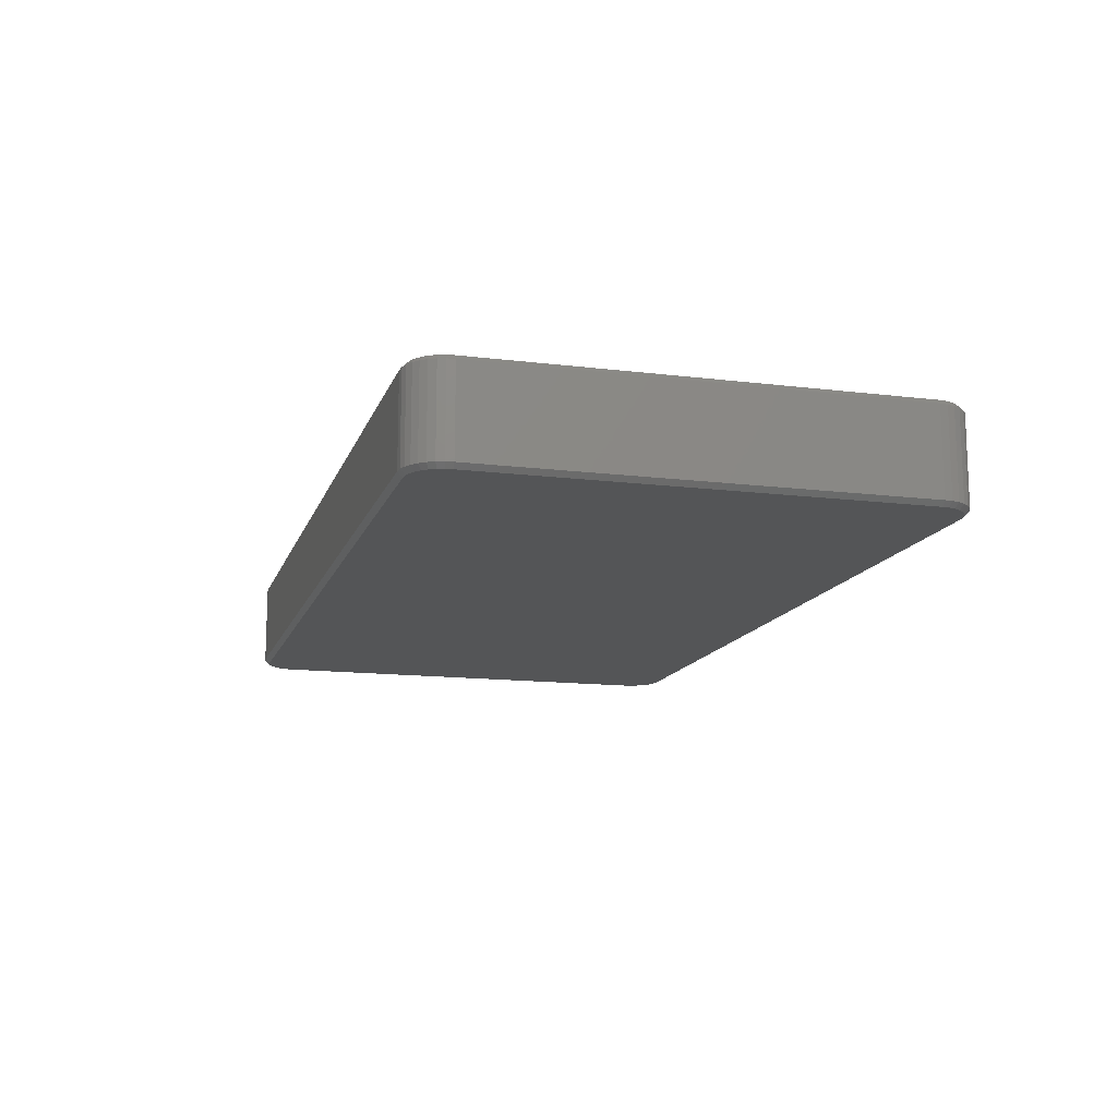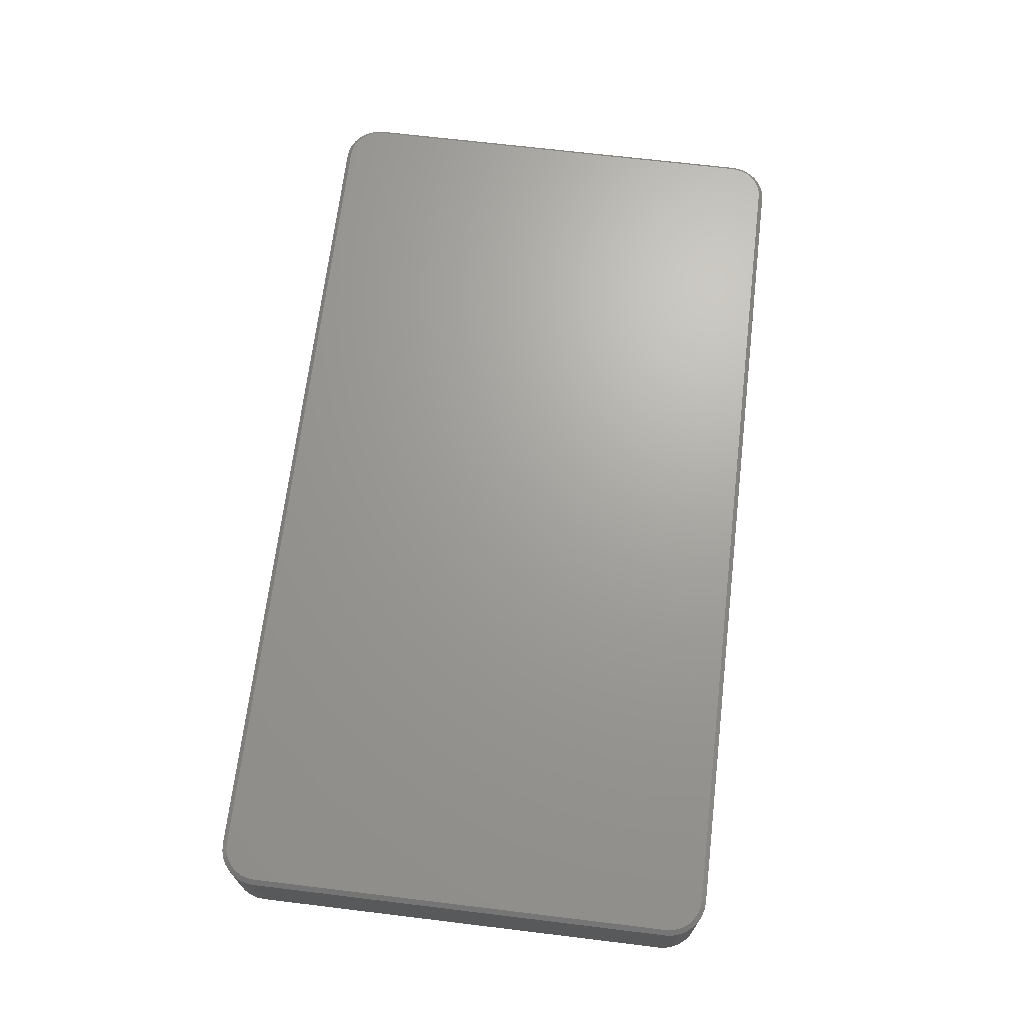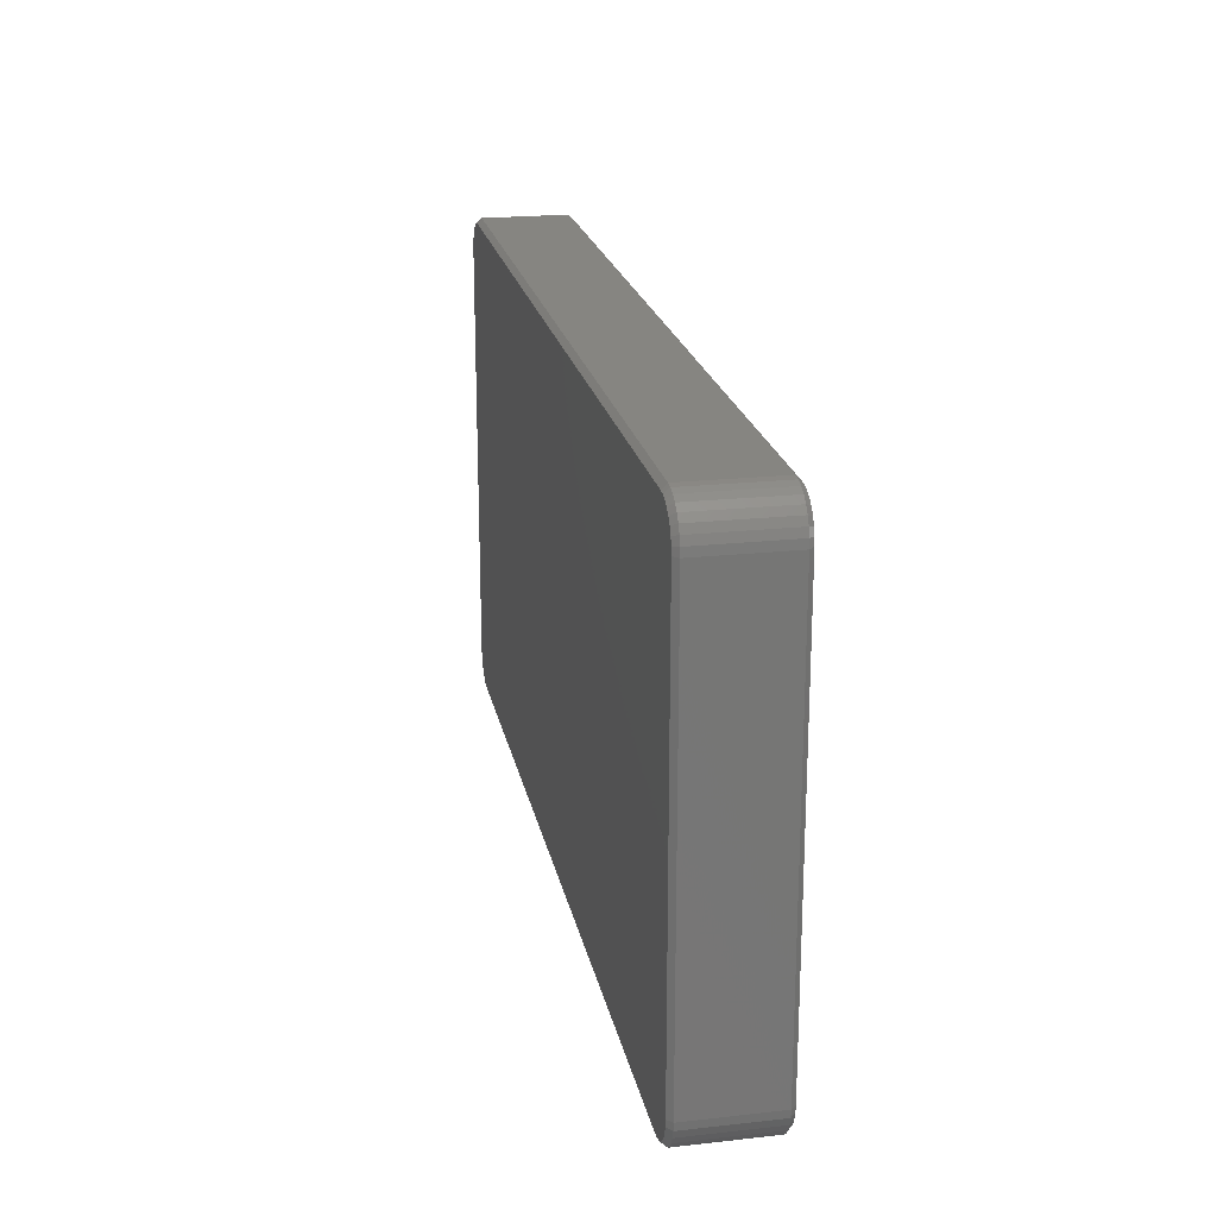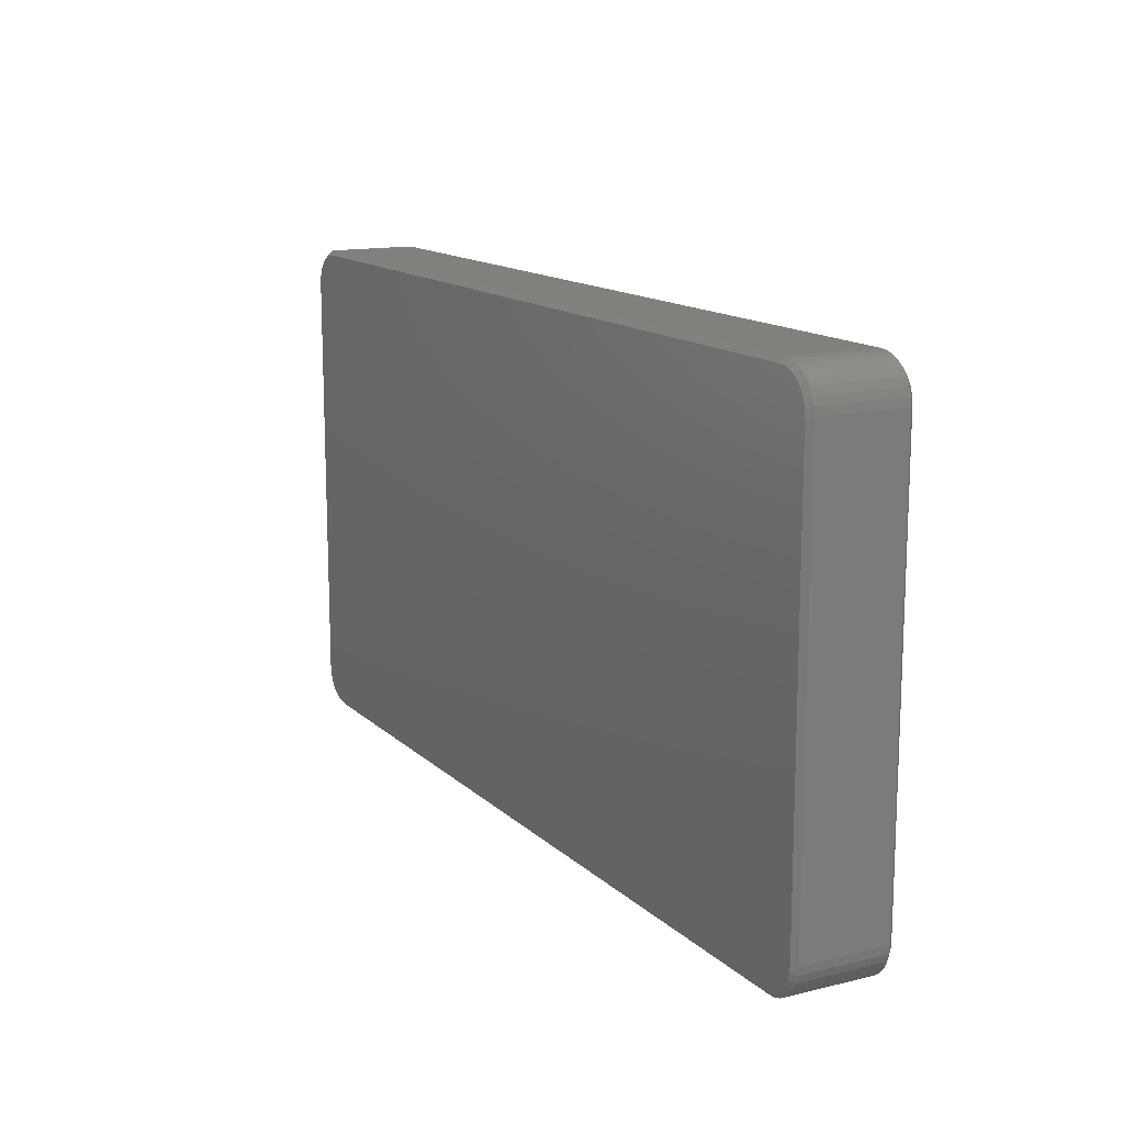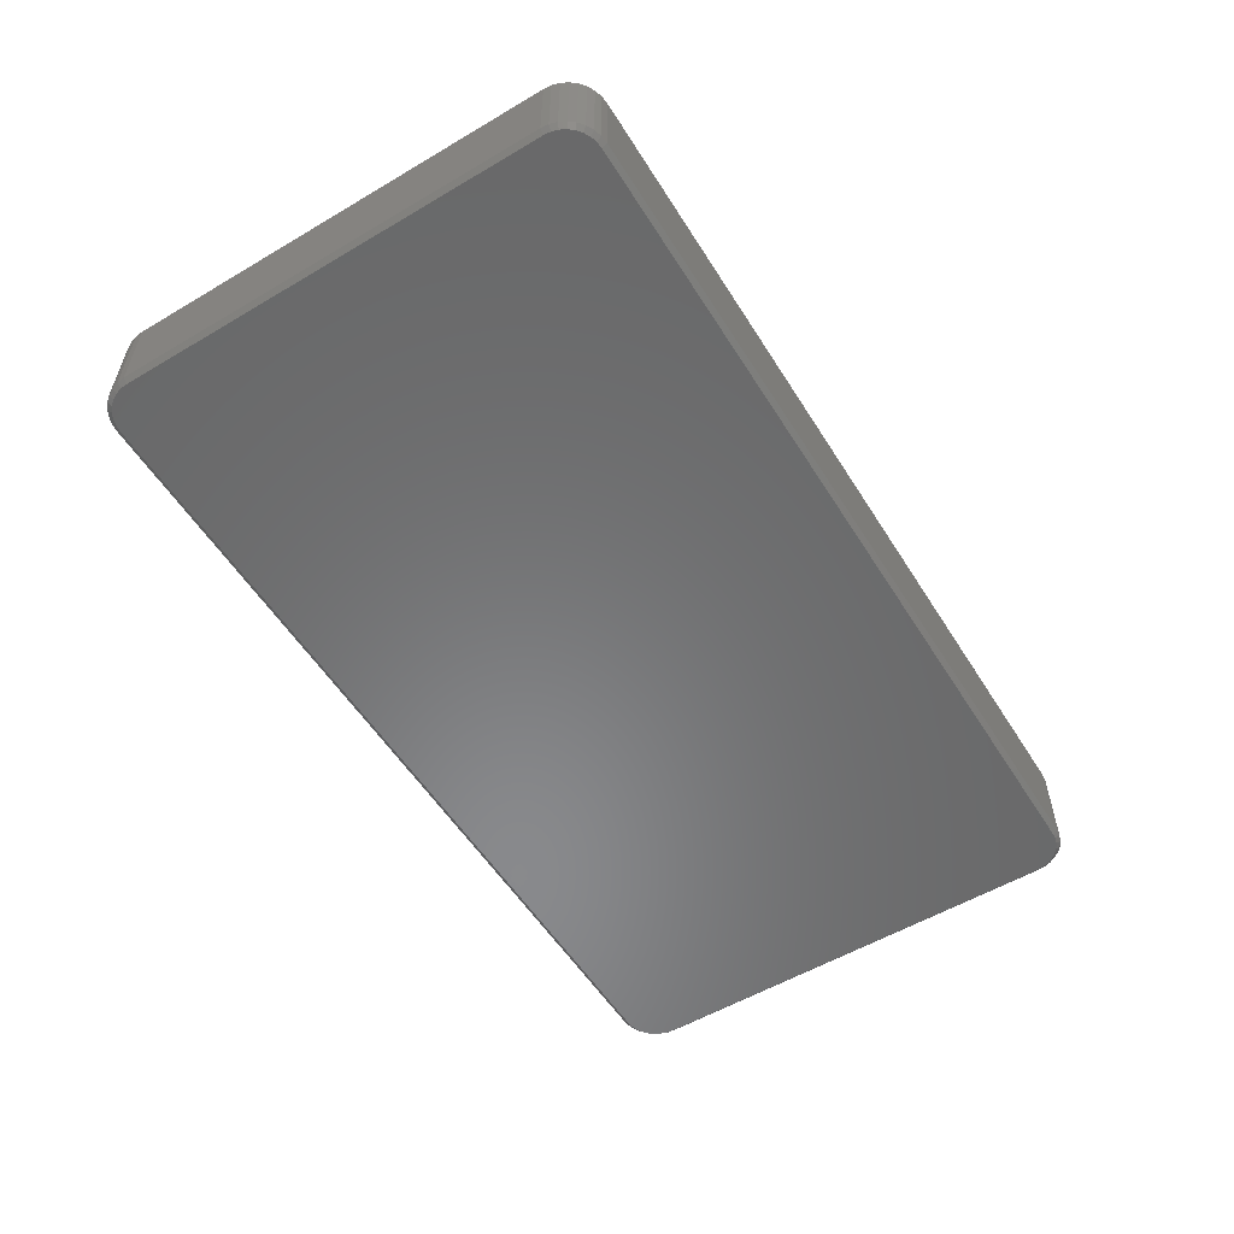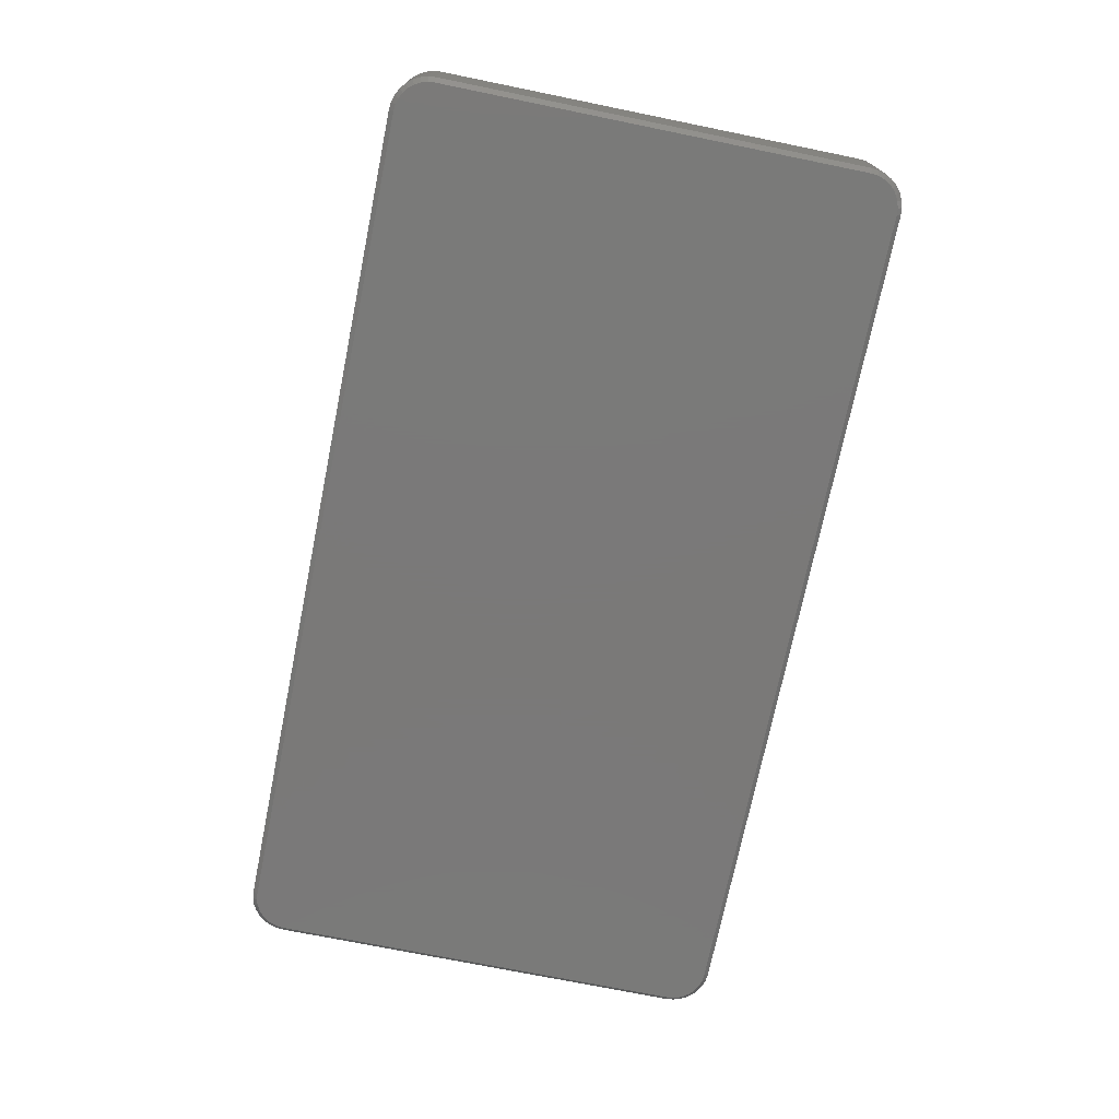
<metadata>
{"format":"stl","ext":"stl","renderer":"f3d","projection":"perspective","resolution":1024,"background":"white","views":[{"elev":-13.7,"azim":74.5,"up":"+Y"},{"elev":68.3,"azim":96.9,"up":"+Y"},{"elev":21.2,"azim":-101.1,"up":"+Z"},{"elev":14.0,"azim":61.6,"up":"+Z"},{"elev":-55.6,"azim":121.8,"up":"+Y"},{"elev":-72.6,"azim":78.5,"up":"+Y"}]}
</metadata>
<code>
# stl→obj: 144 verts, 284 faces
v -0.75 -0.1484 0.3432
v -0.75 -0.007812 0.3432
v -0.75 -0.1484 -0.3516
v -0.75 -0.007812 -0.3516
v -0.7488 -0.007812 0.3555
v -0.7488 -0.1484 0.3555
v -0.7452 -0.007812 0.3673
v -0.7452 -0.1484 0.3673
v -0.7394 -0.007812 0.3783
v -0.7394 -0.1484 0.3783
v -0.7315 -0.007812 0.3878
v -0.7315 -0.1484 0.3878
v -0.7219 -0.007812 0.3957
v -0.7219 -0.1484 0.3957
v -0.711 -0.007812 0.4015
v -0.711 -0.1484 0.4015
v -0.6992 -0.007812 0.4051
v -0.6992 -0.1484 0.4051
v -0.6868 -0.007812 0.4063
v -0.6868 -0.1484 0.4063
v 0.6868 -0.1484 0.4063
v 0.6868 -0.007812 0.4063
v 0.6992 -0.007812 0.4051
v 0.6992 -0.1484 0.4051
v 0.711 -0.007812 0.4015
v 0.711 -0.1484 0.4015
v 0.7219 -0.007812 0.3957
v 0.7219 -0.1484 0.3957
v 0.7315 -0.007812 0.3878
v 0.7315 -0.1484 0.3878
v 0.7394 -0.007812 0.3783
v 0.7394 -0.1484 0.3783
v 0.7452 -0.007812 0.3673
v 0.7452 -0.1484 0.3673
v 0.7488 -0.007812 0.3555
v 0.7488 -0.1484 0.3555
v 0.75 -0.007812 0.3432
v 0.75 -0.1484 0.3432
v 0.75 -0.1484 -0.3516
v 0.75 -0.007812 -0.3516
v 0.7488 -0.007812 -0.3639
v 0.7488 -0.1484 -0.3639
v 0.7452 -0.007812 -0.3757
v 0.7452 -0.1484 -0.3757
v 0.7394 -0.007812 -0.3867
v 0.7394 -0.1484 -0.3867
v 0.7315 -0.007812 -0.3962
v 0.7315 -0.1484 -0.3962
v 0.7219 -0.007812 -0.4041
v 0.7219 -0.1484 -0.4041
v 0.711 -0.007812 -0.4099
v 0.711 -0.1484 -0.4099
v 0.6992 -0.007812 -0.4135
v 0.6992 -0.1484 -0.4135
v 0.6868 -0.007812 -0.4147
v 0.6868 -0.1484 -0.4147
v -0.6868 -0.1484 -0.4147
v -0.6868 -0.007812 -0.4147
v -0.6992 -0.007812 -0.4135
v -0.6992 -0.1484 -0.4135
v -0.711 -0.007812 -0.4099
v -0.711 -0.1484 -0.4099
v -0.7219 -0.007812 -0.4041
v -0.7219 -0.1484 -0.4041
v -0.7315 -0.007812 -0.3962
v -0.7315 -0.1484 -0.3962
v -0.7394 -0.007812 -0.3867
v -0.7394 -0.1484 -0.3867
v -0.7452 -0.007812 -0.3757
v -0.7452 -0.1484 -0.3757
v -0.7488 -0.007812 -0.3639
v -0.7488 -0.1484 -0.3639
v -0.6868 -0.1562 -0.4069
v 0.6976 -0.1562 -0.4058
v -0.6976 -0.1562 -0.4058
v 0.6868 -0.1562 -0.4069
v 0.6868 -0.1562 0.3985
v -0.6976 -0.1562 0.3975
v 0.6976 -0.1562 0.3975
v -0.6868 -0.1562 0.3985
v -0.708 -0.1562 0.3943
v 0.708 -0.1562 0.3943
v -0.7176 -0.1562 0.3892
v 0.7176 -0.1562 0.3892
v -0.726 -0.1562 0.3823
v 0.726 -0.1562 0.3823
v -0.7329 -0.1562 0.3739
v 0.7329 -0.1562 0.3739
v -0.738 -0.1562 0.3644
v 0.738 -0.1562 0.3644
v 0.738 -0.1562 -0.3727
v -0.7329 -0.1562 -0.3823
v 0.7329 -0.1562 -0.3823
v -0.726 -0.1562 -0.3907
v 0.726 -0.1562 -0.3907
v -0.7176 -0.1562 -0.3976
v 0.7176 -0.1562 -0.3976
v -0.708 -0.1562 -0.4027
v 0.708 -0.1562 -0.4027
v 0.7411 -0.1562 0.354
v -0.7411 -0.1562 0.354
v 0.7422 -0.1562 0.3432
v -0.7422 -0.1562 0.3432
v 0.7422 -0.1562 -0.3516
v -0.7422 -0.1562 -0.3516
v 0.7411 -0.1562 -0.3624
v -0.7411 -0.1562 -0.3624
v -0.738 -0.1562 -0.3727
v -0.6976 2.8e-18 -0.4058
v 0.6976 1.577e-16 -0.4058
v -0.6868 3.94e-18 -0.4069
v 0.6868 1.564e-16 -0.4069
v 0.6976 2.023e-16 0.3975
v -0.6976 4.739e-17 0.3975
v 0.6868 2.012e-16 0.3985
v -0.6868 4.865e-17 0.3985
v -0.708 4.606e-17 0.3943
v 0.708 2.033e-16 0.3943
v -0.7176 4.472e-17 0.3892
v 0.7176 2.041e-16 0.3892
v -0.726 4.341e-17 0.3823
v 0.726 2.046e-16 0.3823
v -0.7329 4.218e-17 0.3739
v 0.7329 2.049e-16 0.3739
v -0.738 4.108e-17 0.3644
v 0.738 2.049e-16 0.3644
v 0.7329 1.629e-16 -0.3823
v -0.7329 1.96e-19 -0.3823
v 0.738 1.64e-16 -0.3727
v -0.726 4.946e-19 -0.3907
v 0.726 1.617e-16 -0.3907
v -0.7176 1.044e-18 -0.3976
v 0.7176 1.604e-16 -0.3976
v -0.708 1.822e-18 -0.4027
v 0.708 1.59e-16 -0.4027
v -0.738 1.594e-19 -0.3727
v -0.7411 3.861e-19 -0.3624
v 0.7411 1.649e-16 -0.3624
v -0.7422 8.674e-19 -0.3516
v 0.7422 1.657e-16 -0.3516
v -0.7422 3.943e-17 0.3432
v 0.7422 2.042e-16 0.3432
v -0.7411 4.015e-17 0.354
v 0.7411 2.047e-16 0.354
f 1 2 3
f 3 2 4
f 2 1 5
f 5 1 6
f 5 6 7
f 7 6 8
f 7 8 9
f 9 8 10
f 9 10 11
f 11 10 12
f 11 12 13
f 13 12 14
f 13 14 15
f 15 14 16
f 15 16 17
f 17 16 18
f 17 18 19
f 19 18 20
f 21 22 20
f 20 22 19
f 22 21 23
f 23 21 24
f 23 24 25
f 25 24 26
f 25 26 27
f 27 26 28
f 27 28 29
f 29 28 30
f 29 30 31
f 31 30 32
f 31 32 33
f 33 32 34
f 33 34 35
f 35 34 36
f 35 36 37
f 37 36 38
f 39 40 38
f 38 40 37
f 40 39 41
f 41 39 42
f 41 42 43
f 43 42 44
f 43 44 45
f 45 44 46
f 45 46 47
f 47 46 48
f 47 48 49
f 49 48 50
f 49 50 51
f 51 50 52
f 51 52 53
f 53 52 54
f 53 54 55
f 55 54 56
f 57 58 56
f 56 58 55
f 58 57 59
f 59 57 60
f 59 60 61
f 61 60 62
f 61 62 63
f 63 62 64
f 63 64 65
f 65 64 66
f 65 66 67
f 67 66 68
f 67 68 69
f 69 68 70
f 69 70 71
f 71 70 72
f 71 72 4
f 4 72 3
f 73 74 75
f 73 76 74
f 77 78 79
f 77 80 78
f 79 78 81
f 79 81 82
f 82 81 83
f 82 83 84
f 84 83 85
f 84 85 86
f 86 85 87
f 86 87 88
f 88 87 89
f 88 89 90
f 91 92 93
f 93 92 94
f 93 94 95
f 95 94 96
f 95 96 97
f 97 96 98
f 97 98 99
f 99 98 75
f 99 75 74
f 90 89 100
f 100 89 101
f 100 101 102
f 102 101 103
f 102 103 104
f 104 103 105
f 104 105 106
f 106 105 107
f 106 107 91
f 91 107 108
f 91 108 92
f 103 101 1
f 101 6 1
f 20 18 80
f 18 78 80
f 18 16 81
f 78 18 81
f 14 12 83
f 83 16 14
f 81 16 83
f 10 8 89
f 87 10 89
f 87 85 10
f 101 8 6
f 89 8 101
f 85 83 12
f 12 10 85
f 77 21 80
f 80 21 20
f 77 79 21
f 79 24 21
f 38 36 102
f 36 100 102
f 36 34 90
f 100 36 90
f 32 30 88
f 88 34 32
f 90 34 88
f 28 26 82
f 84 28 82
f 84 86 28
f 79 26 24
f 82 26 79
f 86 88 30
f 30 28 86
f 104 39 102
f 102 39 38
f 104 106 39
f 106 42 39
f 56 54 76
f 54 74 76
f 54 52 99
f 74 54 99
f 50 48 97
f 97 52 50
f 99 52 97
f 46 44 91
f 93 46 91
f 93 95 46
f 106 44 42
f 91 44 106
f 95 97 48
f 48 46 95
f 73 57 76
f 76 57 56
f 73 75 57
f 75 60 57
f 3 72 105
f 72 107 105
f 72 70 108
f 107 72 108
f 68 66 92
f 92 70 68
f 108 70 92
f 64 62 98
f 96 64 98
f 96 94 64
f 75 62 60
f 98 62 75
f 94 92 66
f 66 64 94
f 103 1 105
f 105 1 3
f 109 110 111
f 110 112 111
f 113 114 115
f 114 116 115
f 117 114 113
f 118 117 113
f 119 117 118
f 120 119 118
f 121 119 120
f 122 121 120
f 123 121 122
f 124 123 122
f 125 123 124
f 126 125 124
f 127 128 129
f 130 128 127
f 131 130 127
f 132 130 131
f 133 132 131
f 134 132 133
f 135 134 133
f 109 134 135
f 110 109 135
f 128 136 129
f 129 136 137
f 129 137 138
f 138 137 139
f 138 139 140
f 140 139 141
f 140 141 142
f 142 141 143
f 142 143 144
f 144 143 125
f 144 125 126
f 116 17 19
f 116 114 17
f 2 143 141
f 2 5 143
f 117 15 17
f 117 17 114
f 119 11 13
f 13 15 119
f 119 15 117
f 125 7 9
f 125 9 123
f 9 121 123
f 5 7 143
f 143 7 125
f 11 119 121
f 121 9 11
f 115 116 22
f 22 116 19
f 142 35 37
f 142 144 35
f 22 113 115
f 22 23 113
f 126 33 35
f 126 35 144
f 124 29 31
f 31 33 124
f 124 33 126
f 118 25 27
f 118 27 120
f 27 122 120
f 23 25 113
f 113 25 118
f 29 124 122
f 122 27 29
f 140 142 40
f 40 142 37
f 112 53 55
f 112 110 53
f 40 138 140
f 40 41 138
f 135 51 53
f 135 53 110
f 133 47 49
f 49 51 133
f 133 51 135
f 129 43 45
f 129 45 127
f 45 131 127
f 41 43 138
f 138 43 129
f 47 133 131
f 131 45 47
f 111 112 58
f 58 112 55
f 139 71 4
f 139 137 71
f 58 109 111
f 58 59 109
f 136 69 71
f 136 71 137
f 128 65 67
f 67 69 128
f 128 69 136
f 134 61 63
f 134 63 132
f 63 130 132
f 59 61 109
f 109 61 134
f 65 128 130
f 130 63 65
f 141 139 2
f 2 139 4

</code>
